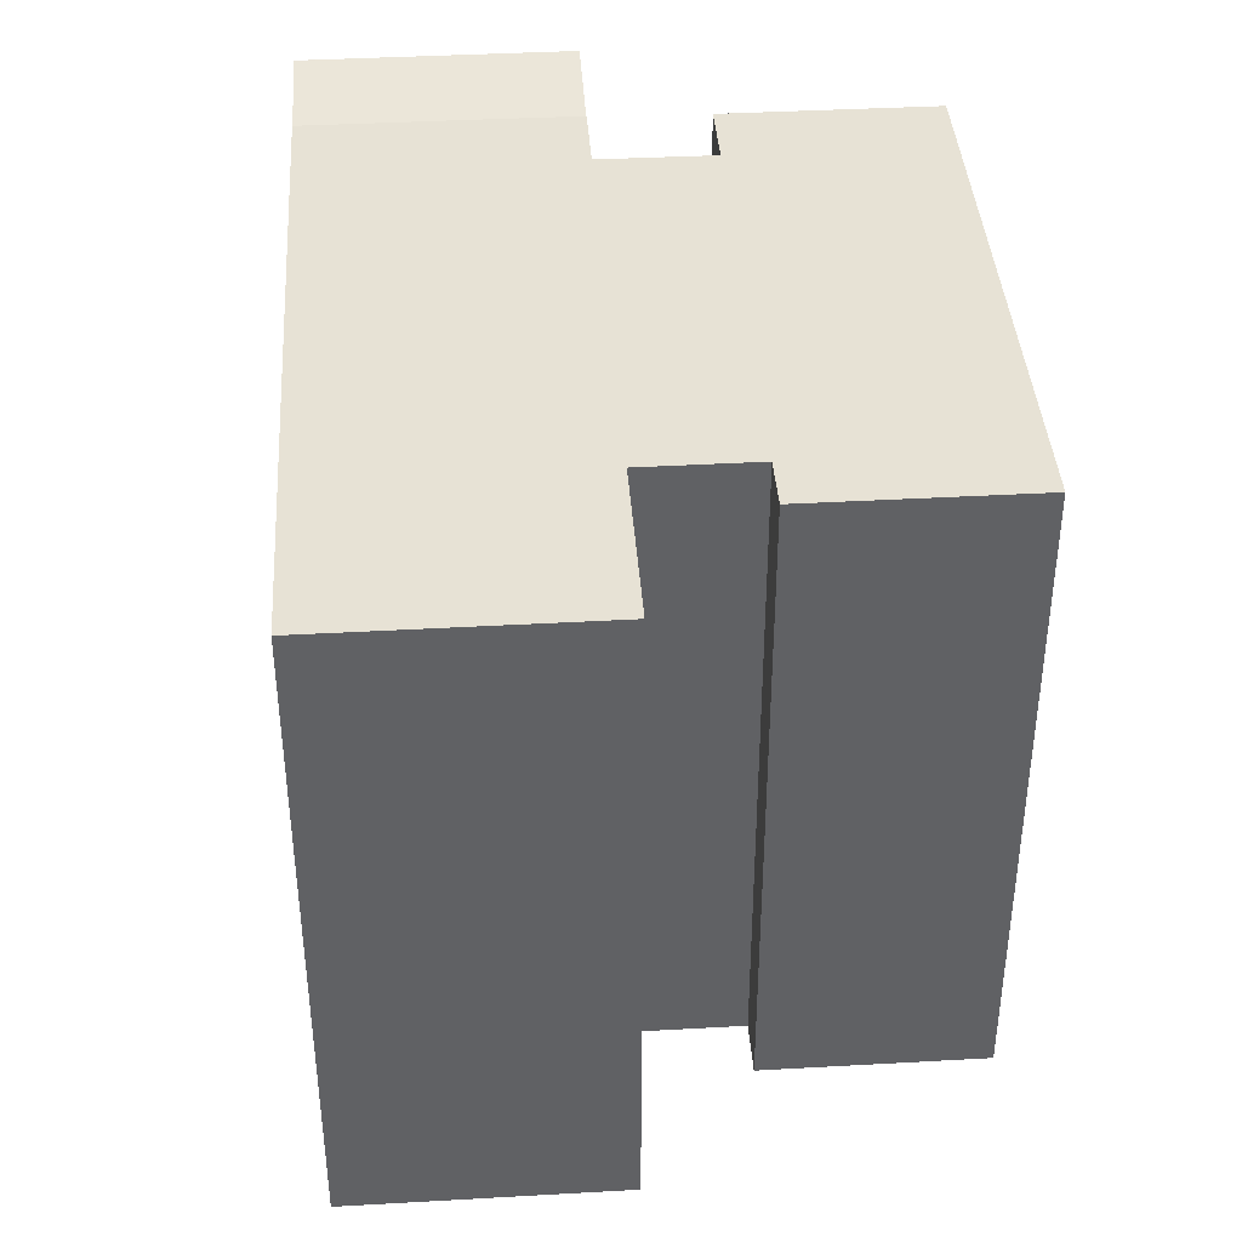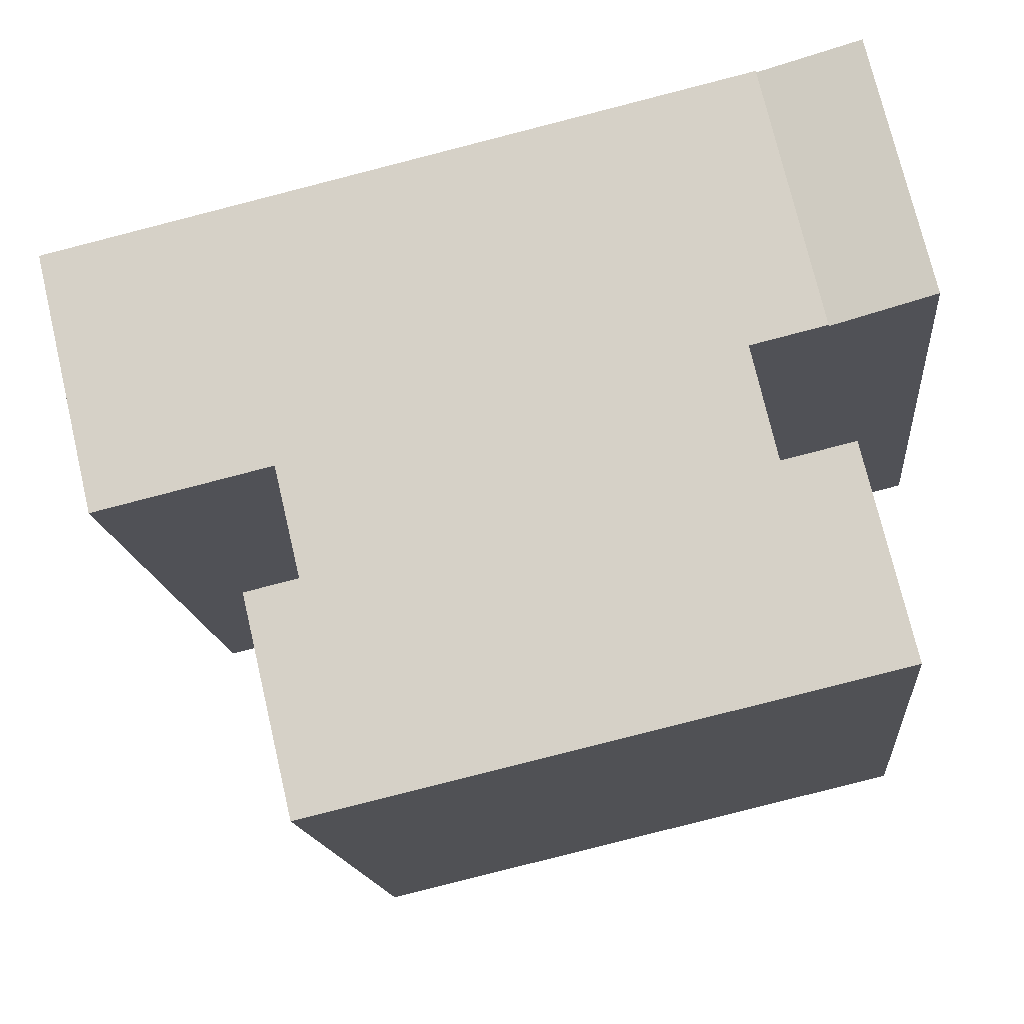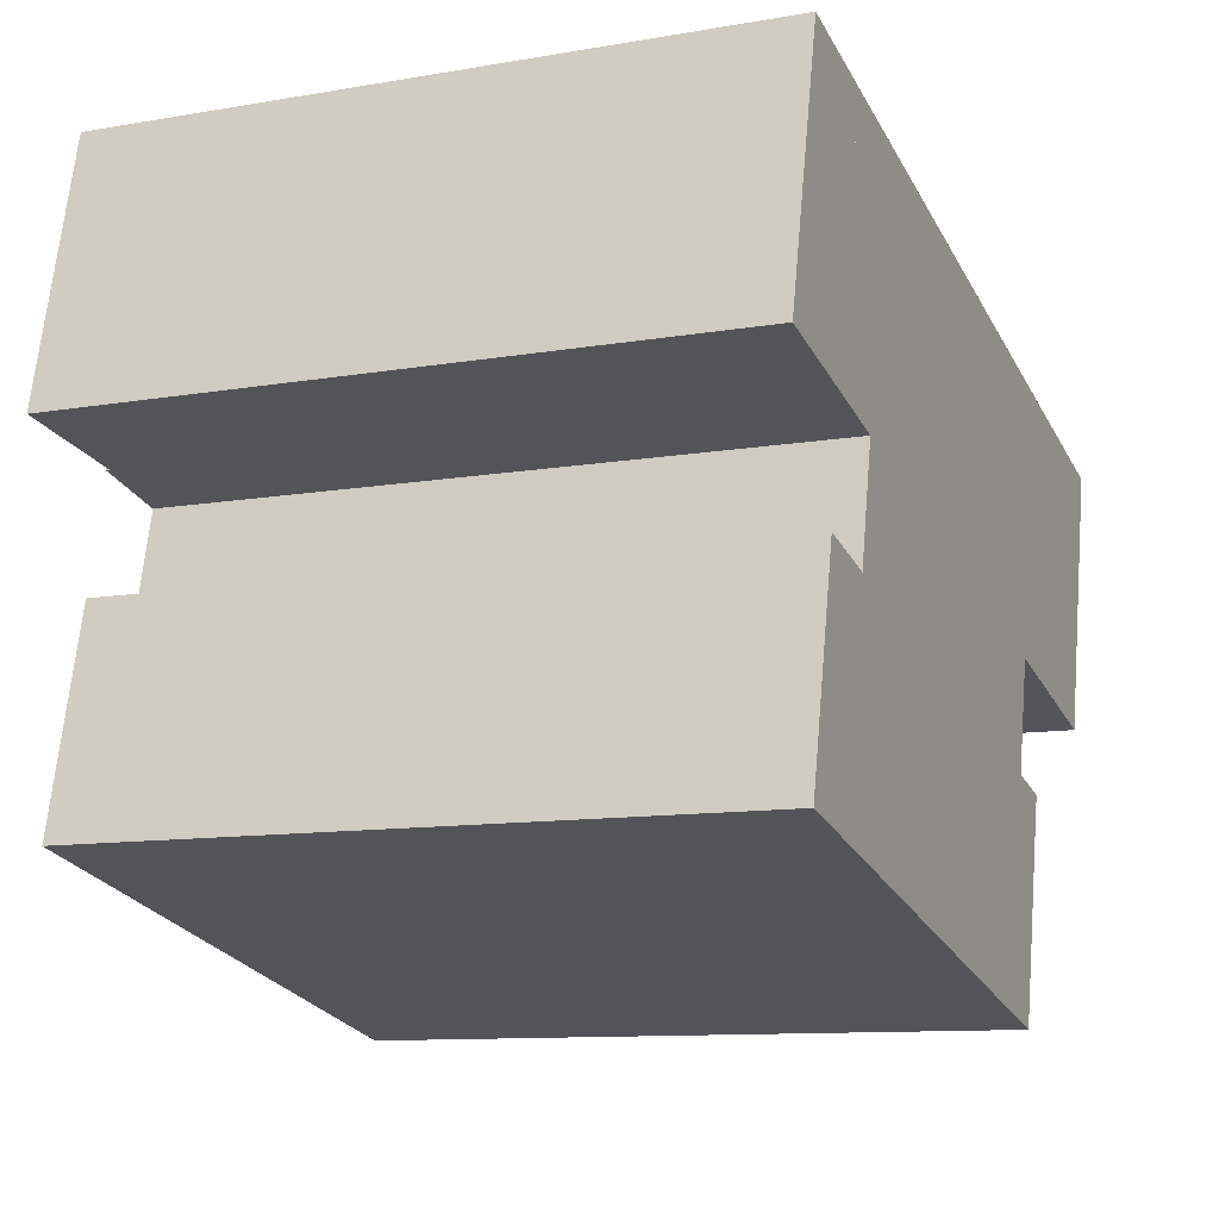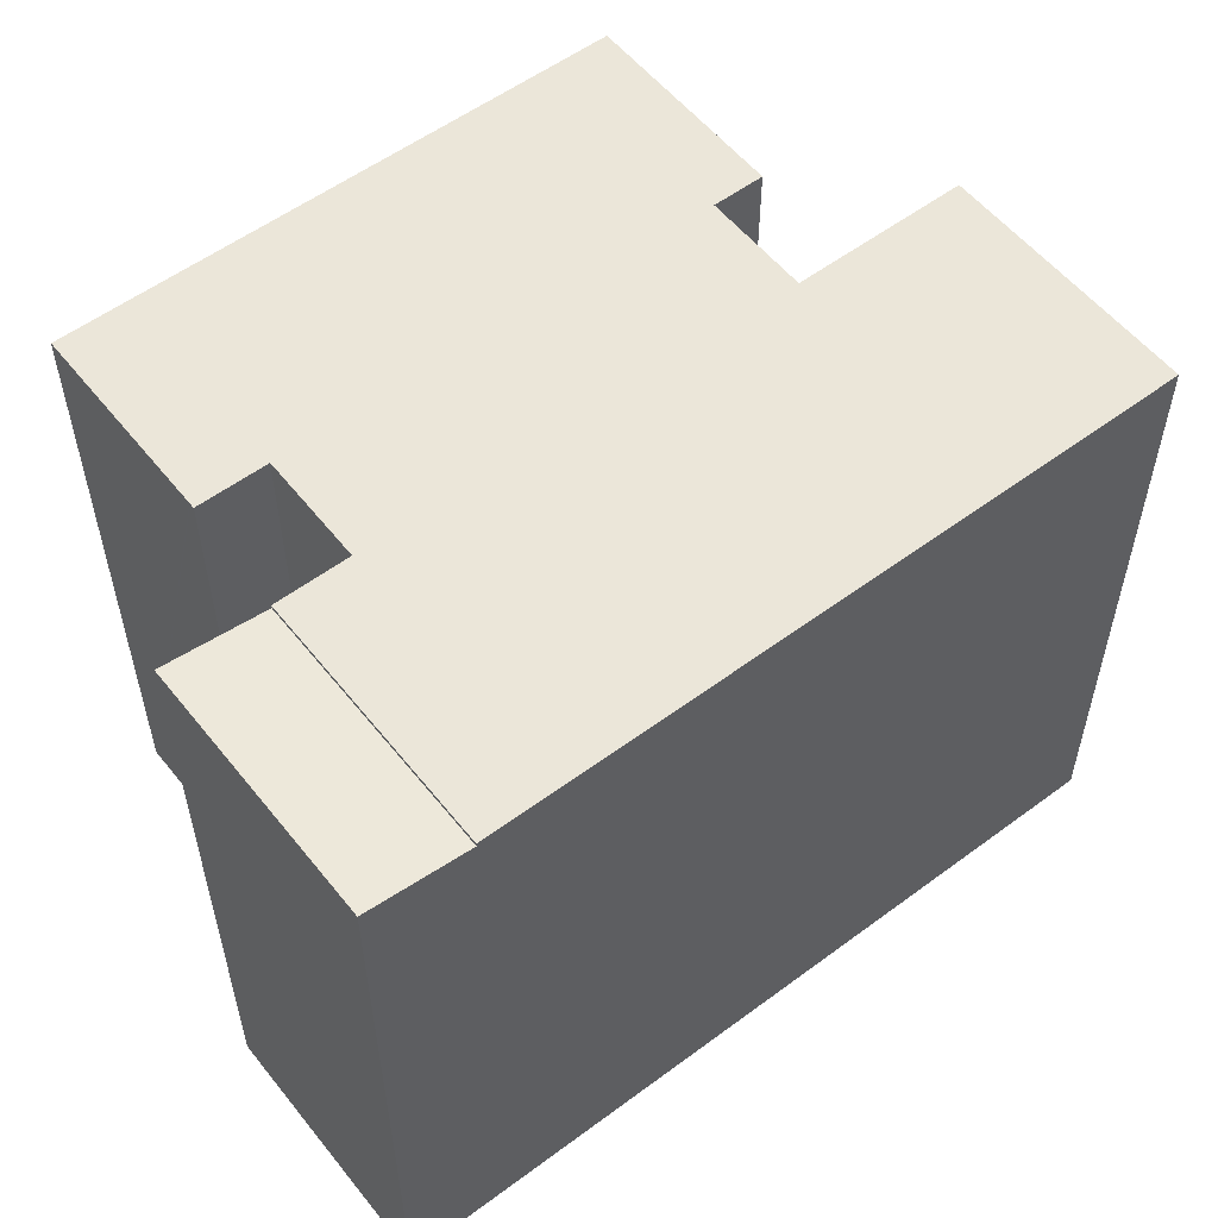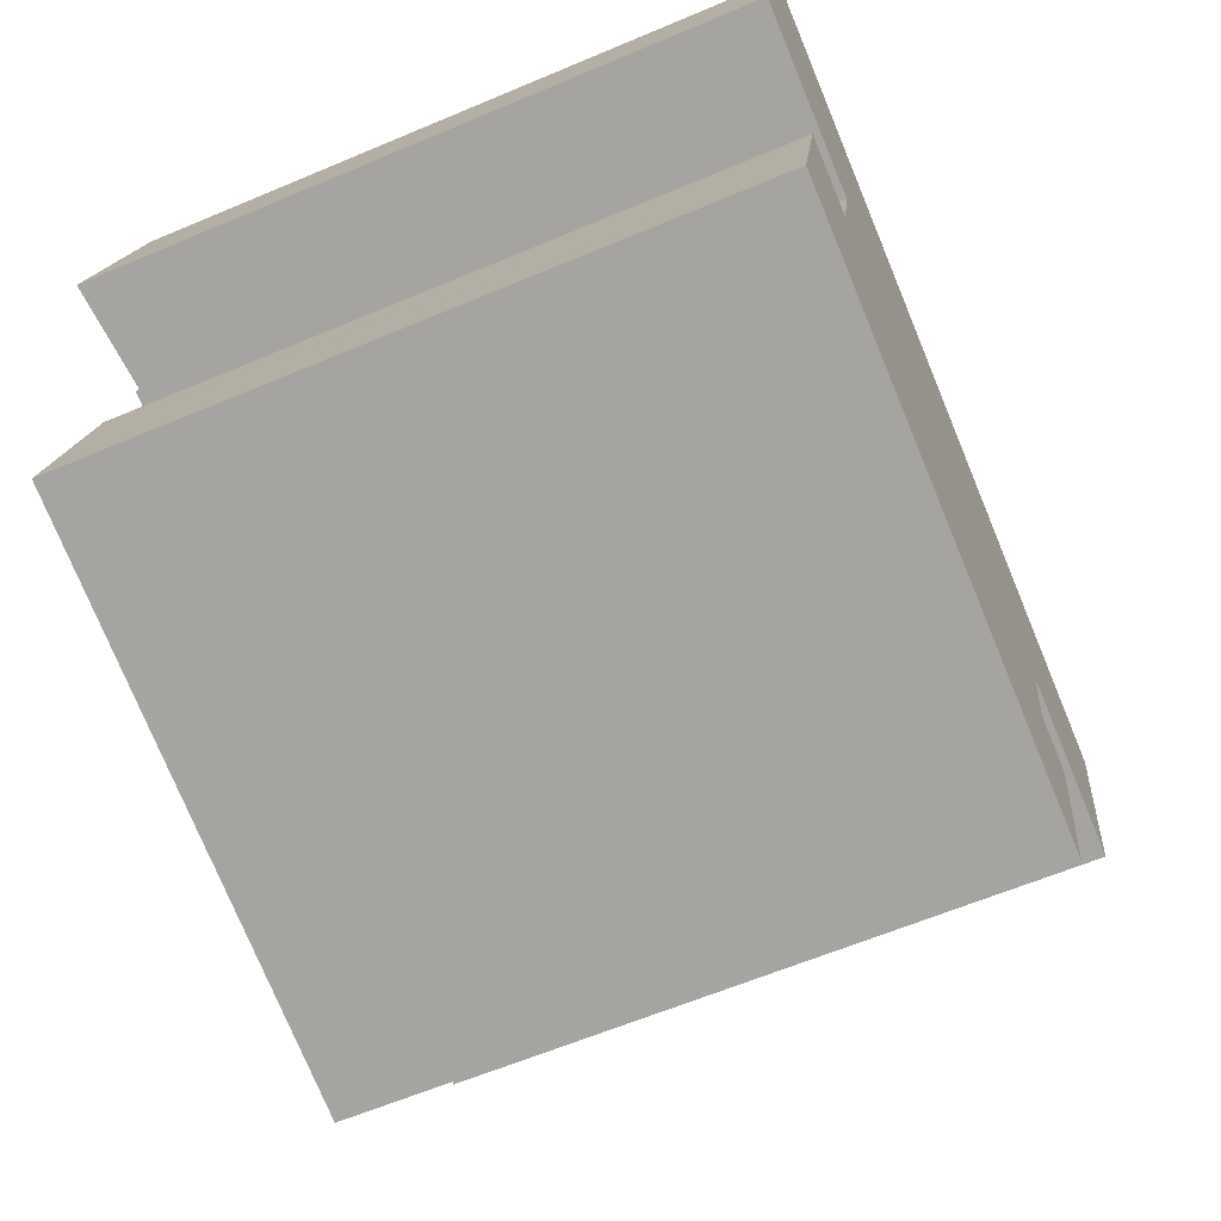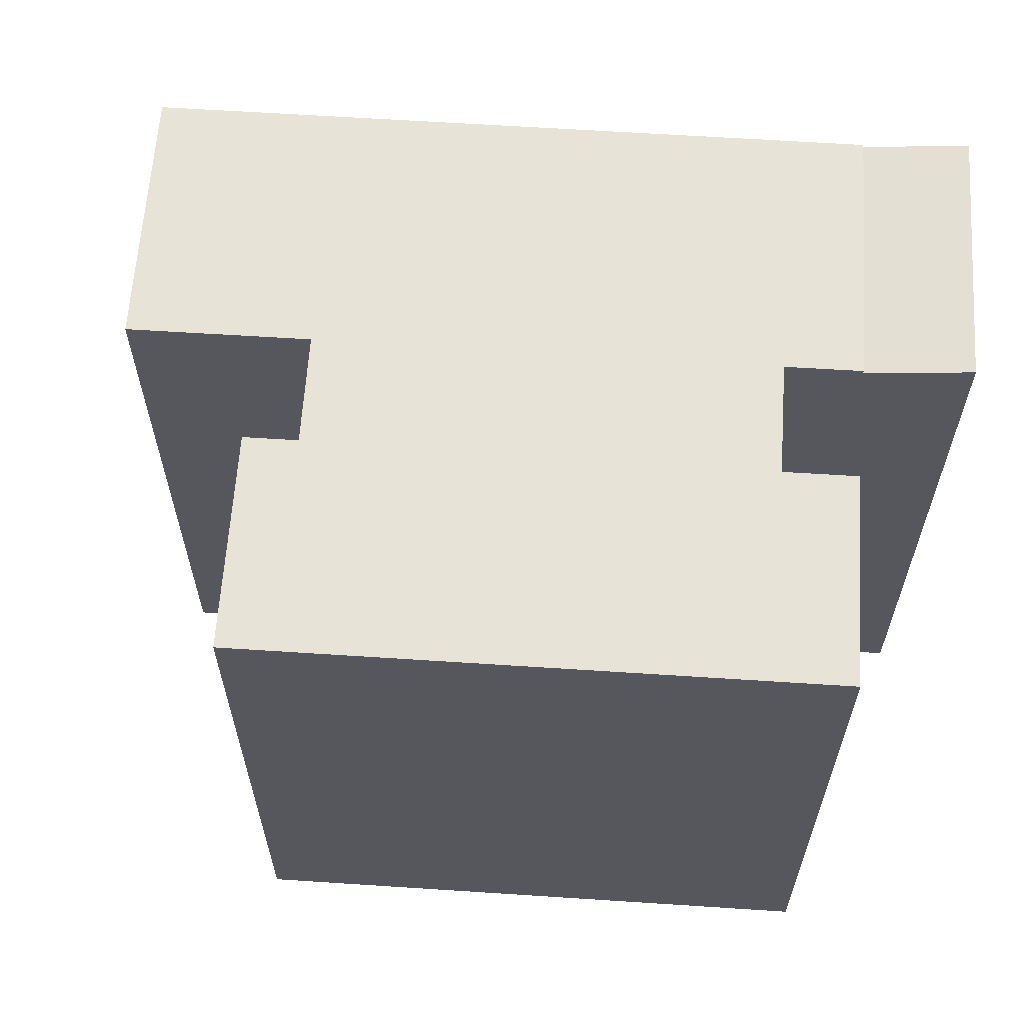
<metadata>
{"format":"obj","ext":"obj","renderer":"f3d","projection":"perspective","resolution":1024,"background":"white","views":[{"elev":40.1,"azim":99.3,"up":"+Y"},{"elev":-15.2,"azim":-174.4,"up":"+Z"},{"elev":-10.8,"azim":-66.8,"up":"+Z"},{"elev":55.6,"azim":-24.8,"up":"+Y"},{"elev":-62.2,"azim":-66.8,"up":"+Z"},{"elev":62.4,"azim":-163.0,"up":"+Y"}]}
</metadata>
<code>
v  4.605 18.1 6.653
v  0 18.45 1.13e-15
v  1.736 18.44 7.325
v  2.898 18.1 -0.689
v  1.724 18.45 7.328
v  0 0 0
v  1.724 -4.487e-16 7.328
v  4.605 -4.074e-16 6.653
v  1.736 -4.485e-16 7.325
v  2.898 4.219e-17 -0.689
v  16.88 18.2 -13.52
v  16.8 18.2 -7.185
v  18.29 18.2 -7.535
v  0.888 18.2 -9.772
v  4.271 18.2 -4.354
v  4.995 18.2 -1.188
v  4.968 18.2 -1.305
v  2.239 18.2 -4.015
v  2.27 18.2 -3.882
v  2.23 18.2 -4.051
v  22.5 18.2 -5.284
v  20.84 18.2 2.849
v  24.23 18.2 2.054
v  19.11 18.2 -4.483
v  4.605 18.2 6.653
v  17.53 18.2 -4.11
v  17.5 18.2 -4.242
v  2.898 18.2 -0.689
v  4.995 7.274e-17 -1.188
v  4.968 7.991e-17 -1.305
v  4.271 2.666e-16 -4.354
v  0.888 5.984e-16 -9.772
v  2.23 2.481e-16 -4.051
v  2.27 2.377e-16 -3.882
v  2.239 2.458e-16 -4.015
v  22.5 3.236e-16 -5.284
v  17.53 2.517e-16 -4.11
v  19.11 2.745e-16 -4.483
v  16.88 8.279e-16 -13.52
v  20.84 -1.745e-16 2.849
v  24.23 -1.258e-16 2.054
v  16.8 4.4e-16 -7.185
v  18.29 4.614e-16 -7.535
v  17.5 2.597e-16 -4.242
g defaultobject
f 1 2 3
f 2 1 4
f 5 3 2
f 6 5 2
f 5 6 7
f 7 3 5
f 3 7 1
f 1 7 8
f 8 7 9
f 8 4 1
f 4 8 10
f 4 6 2
f 6 4 10
f 10 7 6
f 7 10 9
f 9 10 8
f 11 12 13
f 12 11 14
f 12 14 15
f 12 15 16
f 16 15 17
f 15 14 18
f 15 18 19
f 18 14 20
f 21 22 23
f 22 21 24
f 22 24 25
f 25 24 26
f 25 26 27
f 25 27 12
f 25 12 16
f 25 16 28
f 17 29 16
f 29 17 15
f 29 15 30
f 30 15 31
f 10 25 28
f 25 10 8
f 32 20 14
f 20 32 18
f 18 32 19
f 19 32 33
f 19 33 34
f 34 33 35
f 29 28 16
f 28 29 10
f 36 24 21
f 24 36 26
f 26 36 37
f 37 36 38
f 39 14 11
f 14 39 32
f 8 22 25
f 22 8 23
f 23 8 40
f 23 40 41
f 42 13 12
f 13 42 43
f 34 15 19
f 15 34 31
f 41 21 23
f 21 41 36
f 37 27 26
f 27 37 12
f 12 37 42
f 42 37 44
f 43 11 13
f 11 43 39
f 39 33 32
f 33 39 43
f 33 43 35
f 35 43 31
f 35 31 34
f 31 43 42
f 42 30 31
f 30 42 44
f 30 44 29
f 29 8 10
f 8 29 44
f 8 44 37
f 8 37 38
f 8 38 36
f 8 36 41
f 8 41 40

</code>
